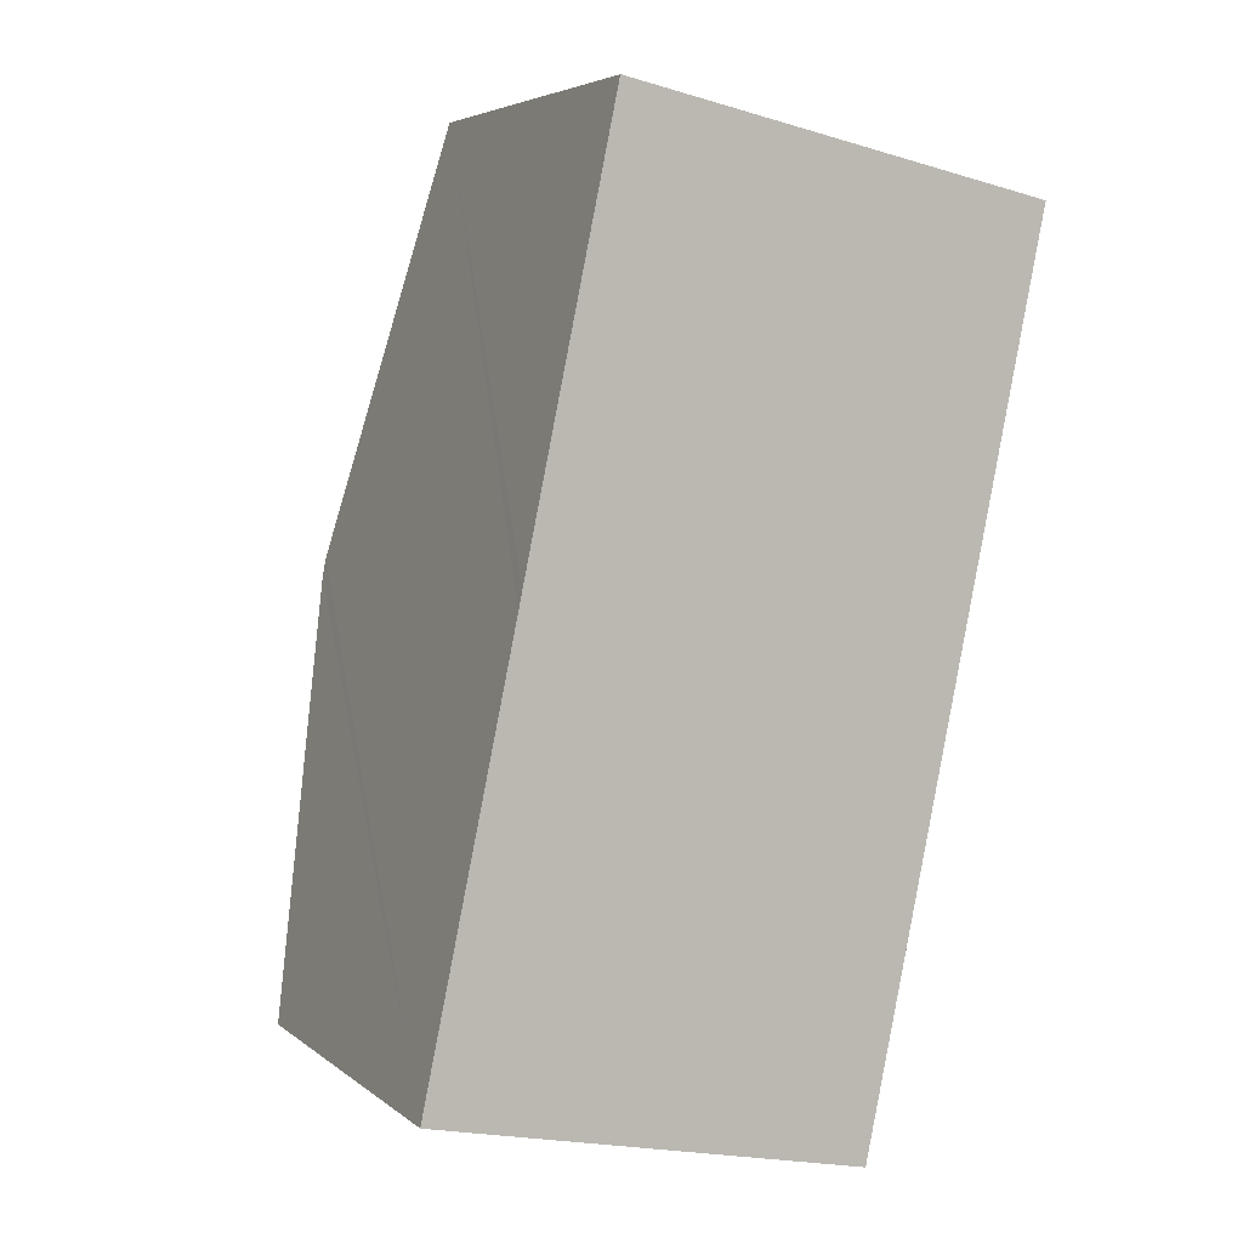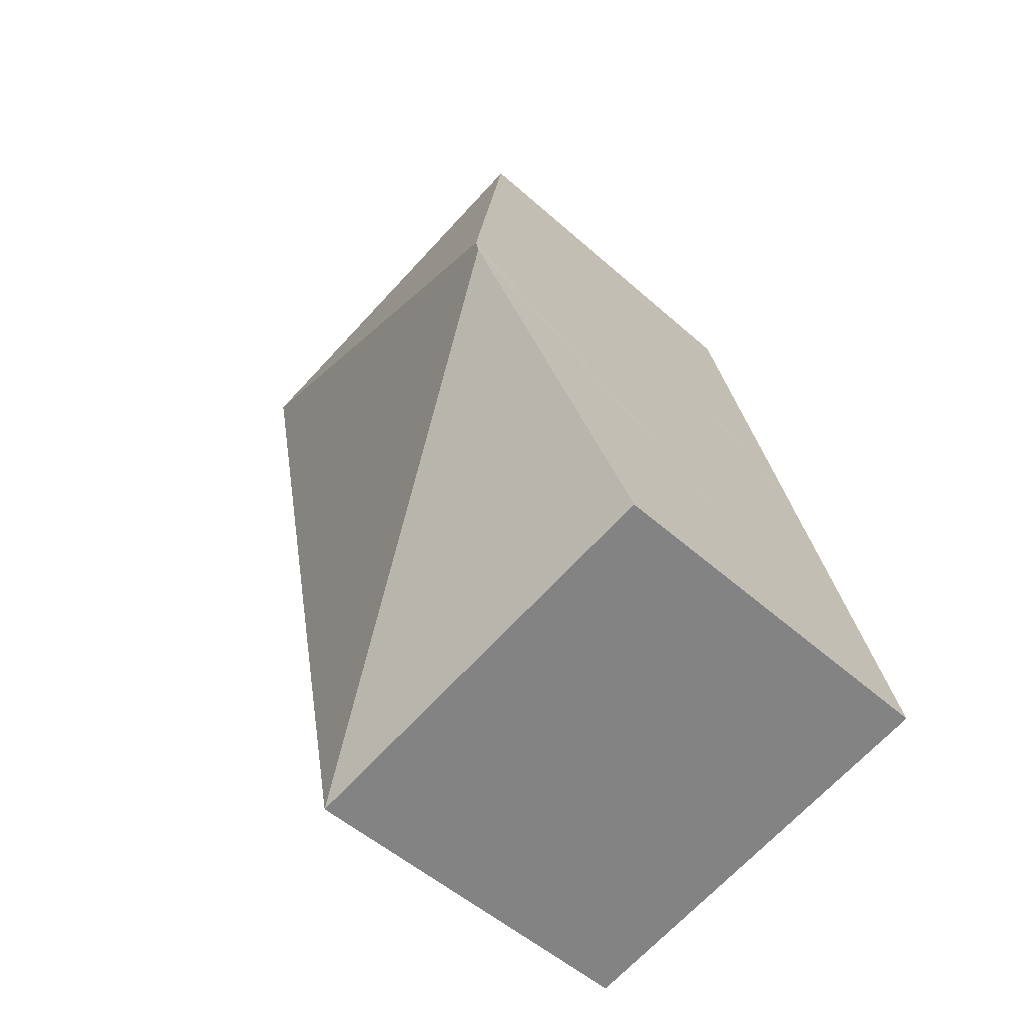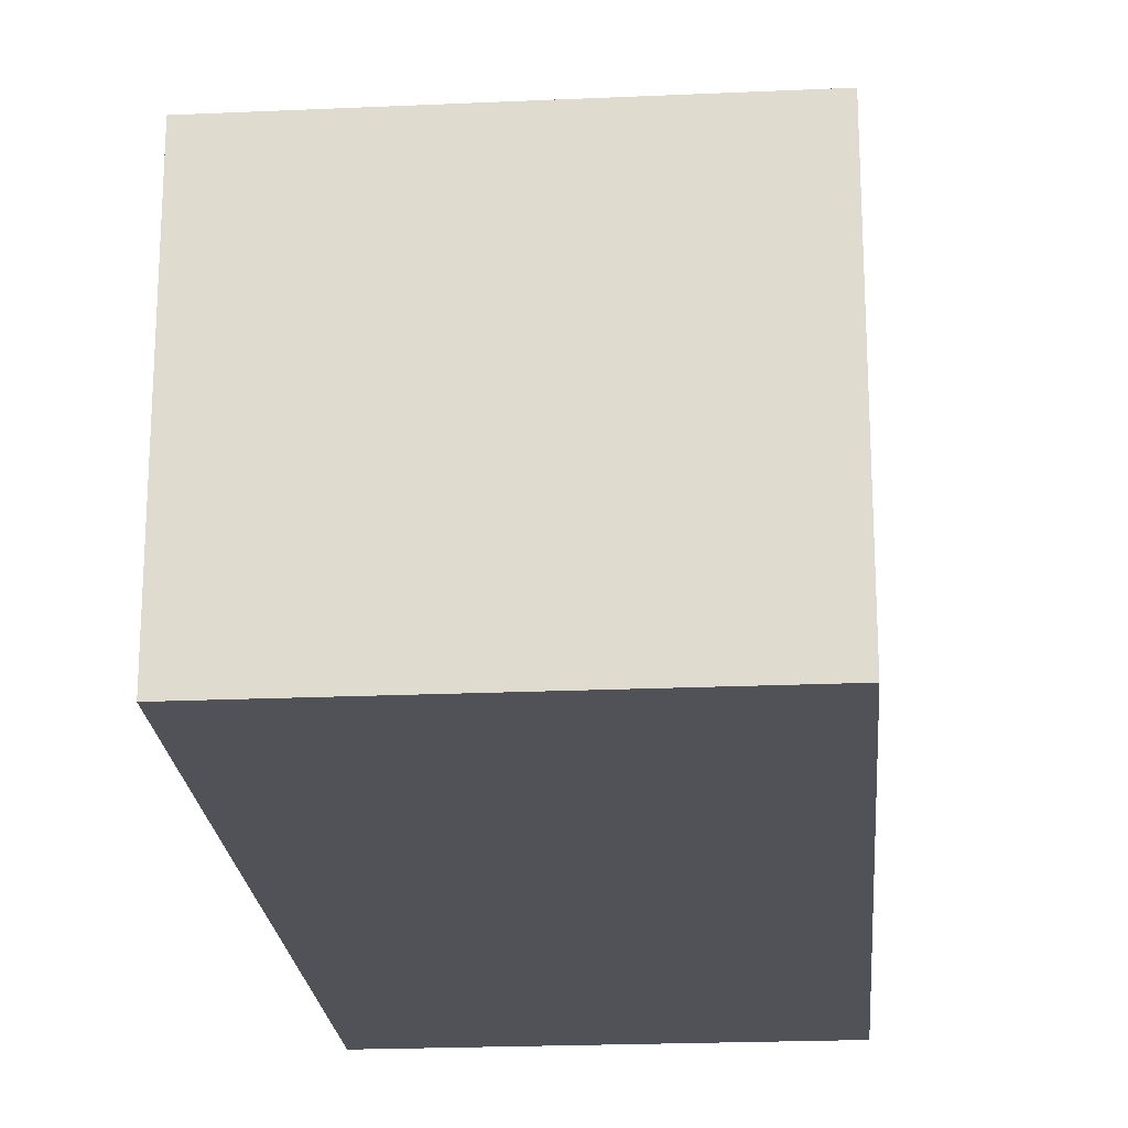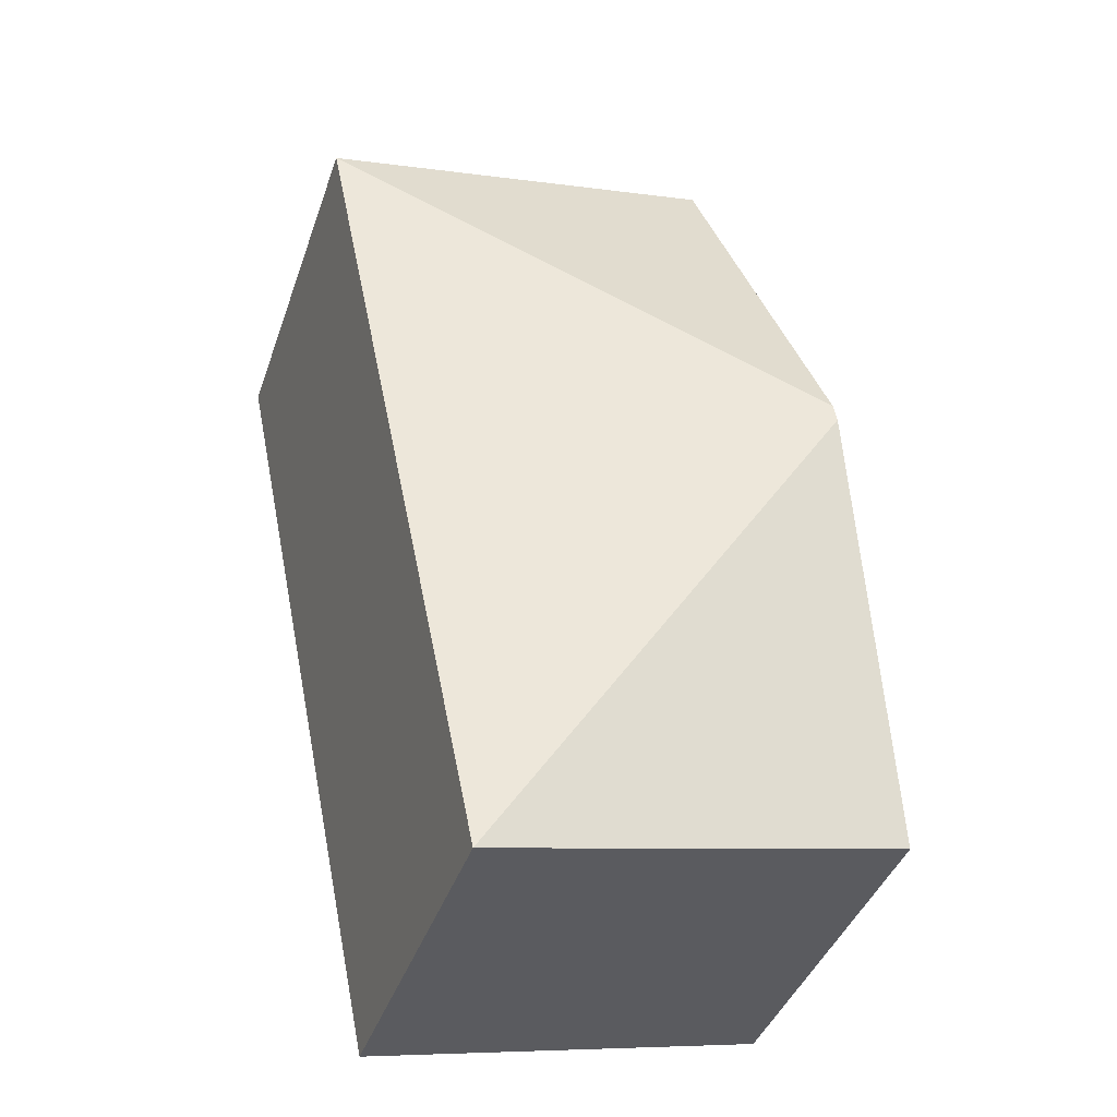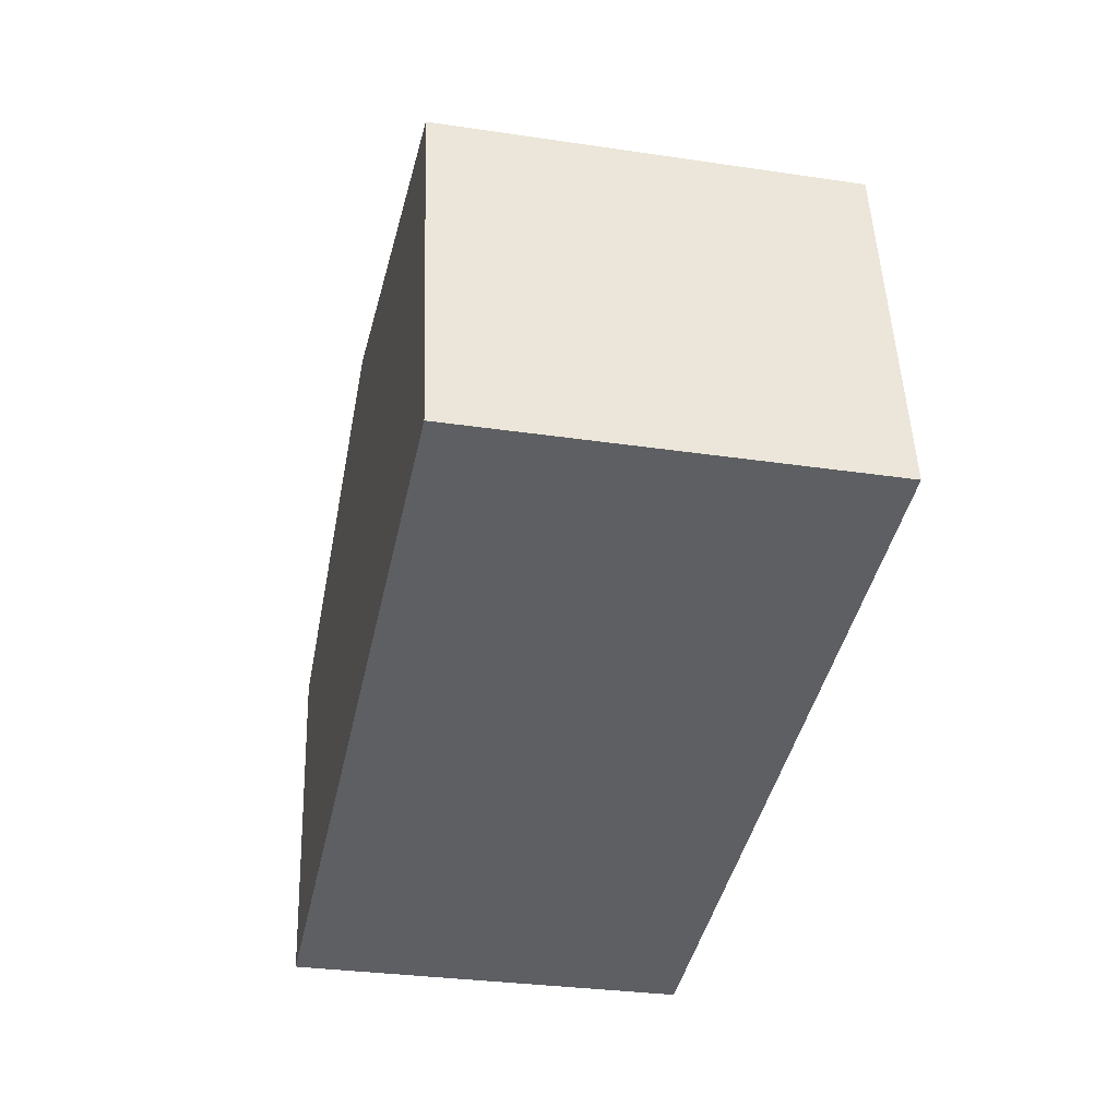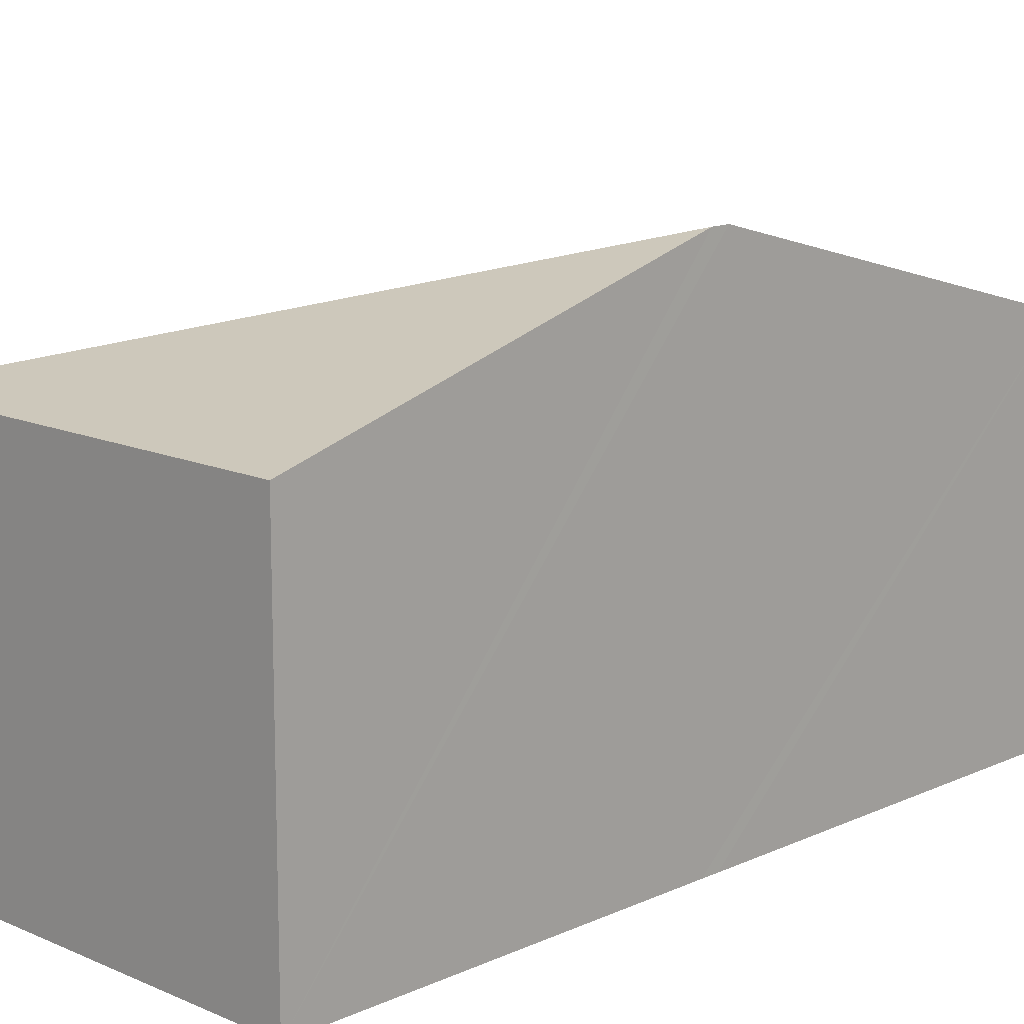
<metadata>
{"format":"obj","ext":"obj","renderer":"f3d","projection":"perspective","resolution":1024,"background":"white","views":[{"elev":4.8,"azim":-25.1,"up":"+Z"},{"elev":-52.1,"azim":-133.8,"up":"+Z"},{"elev":-21.6,"azim":16.3,"up":"+Y"},{"elev":-41.0,"azim":161.6,"up":"+Z"},{"elev":49.4,"azim":-2.0,"up":"+Z"},{"elev":13.7,"azim":-123.7,"up":"+Y"}]}
</metadata>
<code>
v  3.96 2.552 5.093
v  0.609 3.333 2.897
v  1.193 2.55 5.672
v  2.785 2.55 -0.577
v  0.584 3.333 2.774
v  0.322 2.55 -0.067
v  0 2.55 1.561e-16
v  0 0 0
v  0.322 4.103e-18 -0.067
v  2.785 3.533e-17 -0.577
v  0.584 -1.699e-16 2.774
v  0.609 -1.774e-16 2.897
v  1.193 -3.473e-16 5.672
v  3.96 -3.119e-16 5.093
g defaultobject
f 1 2 3
f 4 2 1
f 2 4 5
f 6 5 4
f 5 6 7
f 6 8 7
f 8 6 4
f 8 4 9
f 9 4 10
f 8 5 7
f 5 8 2
f 2 8 11
f 2 11 3
f 3 11 12
f 3 12 13
f 3 14 1
f 14 3 13
f 14 4 1
f 4 14 10
f 12 14 13
f 14 12 10
f 10 12 11
f 10 11 8
f 10 8 9

</code>
